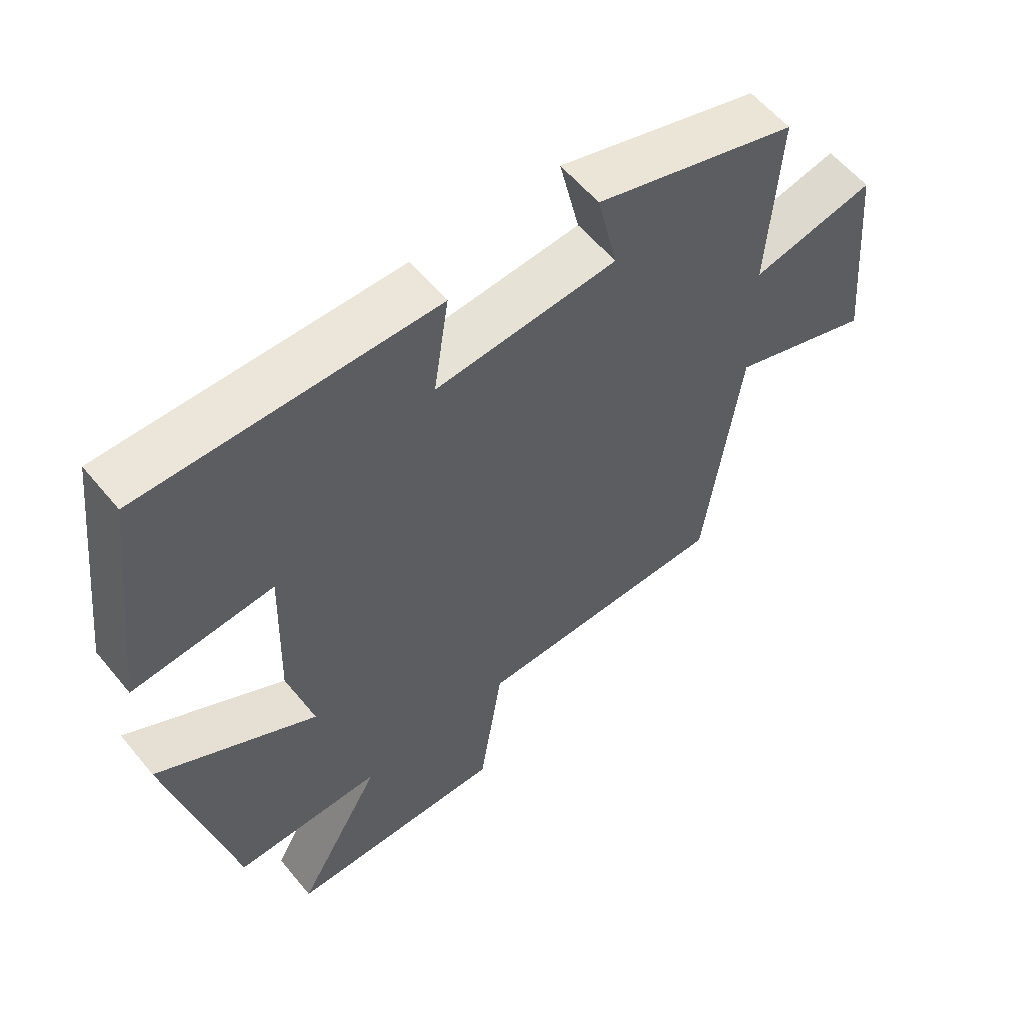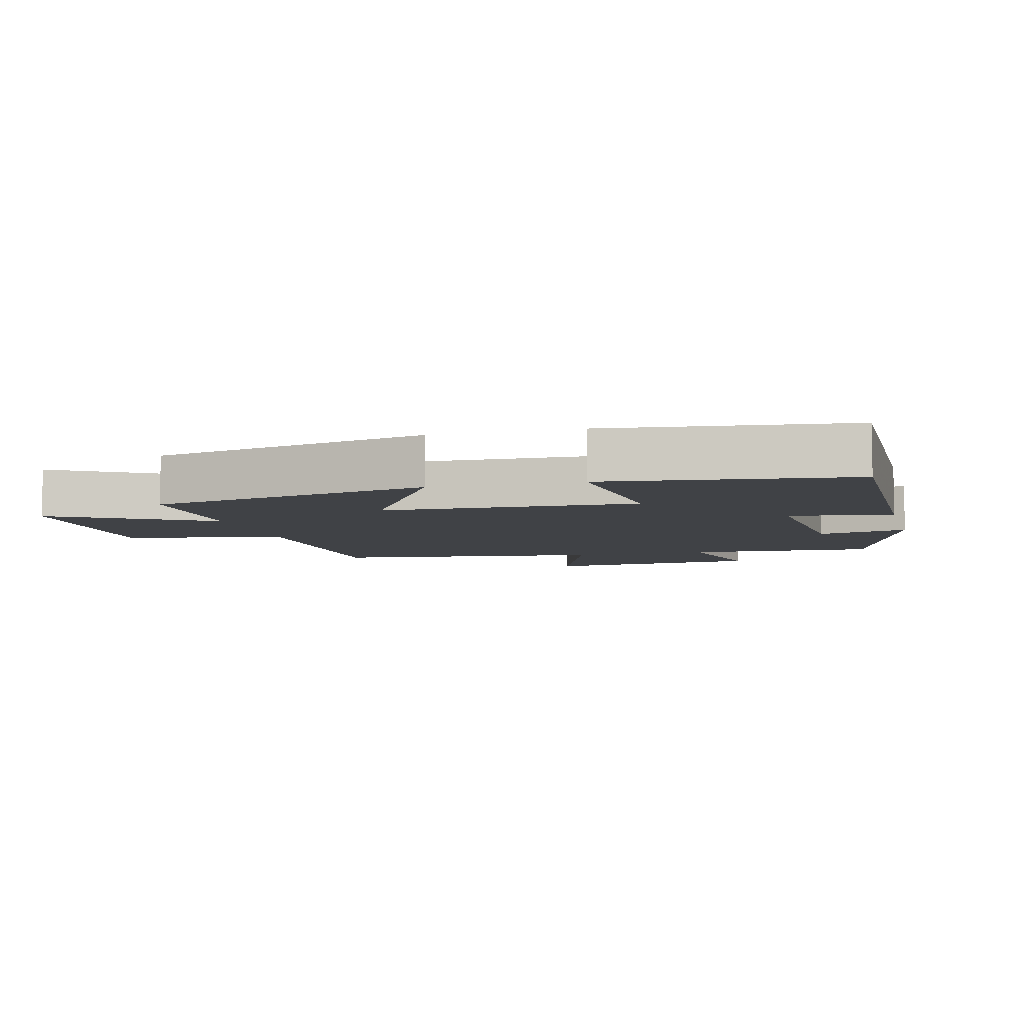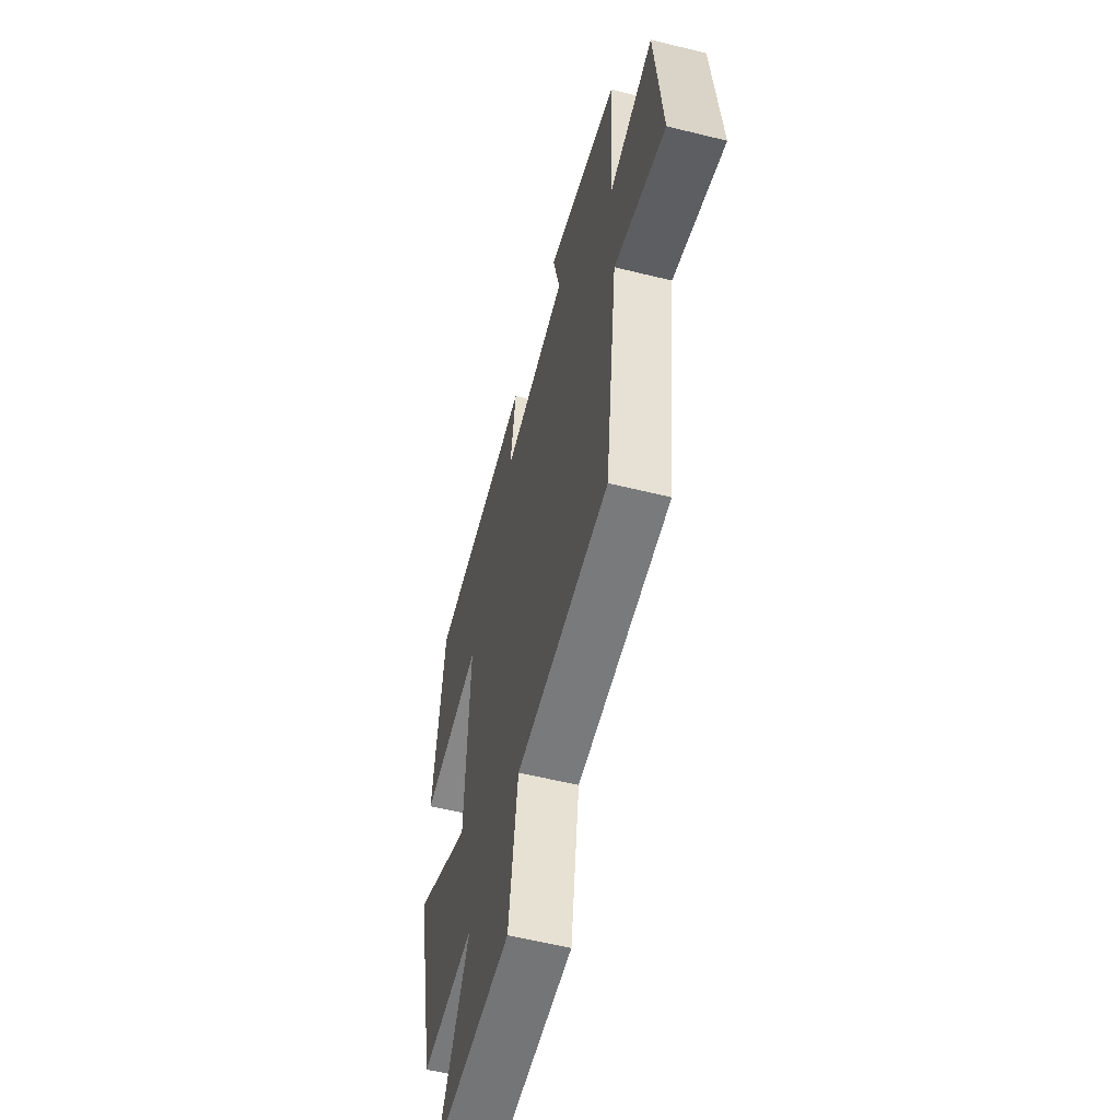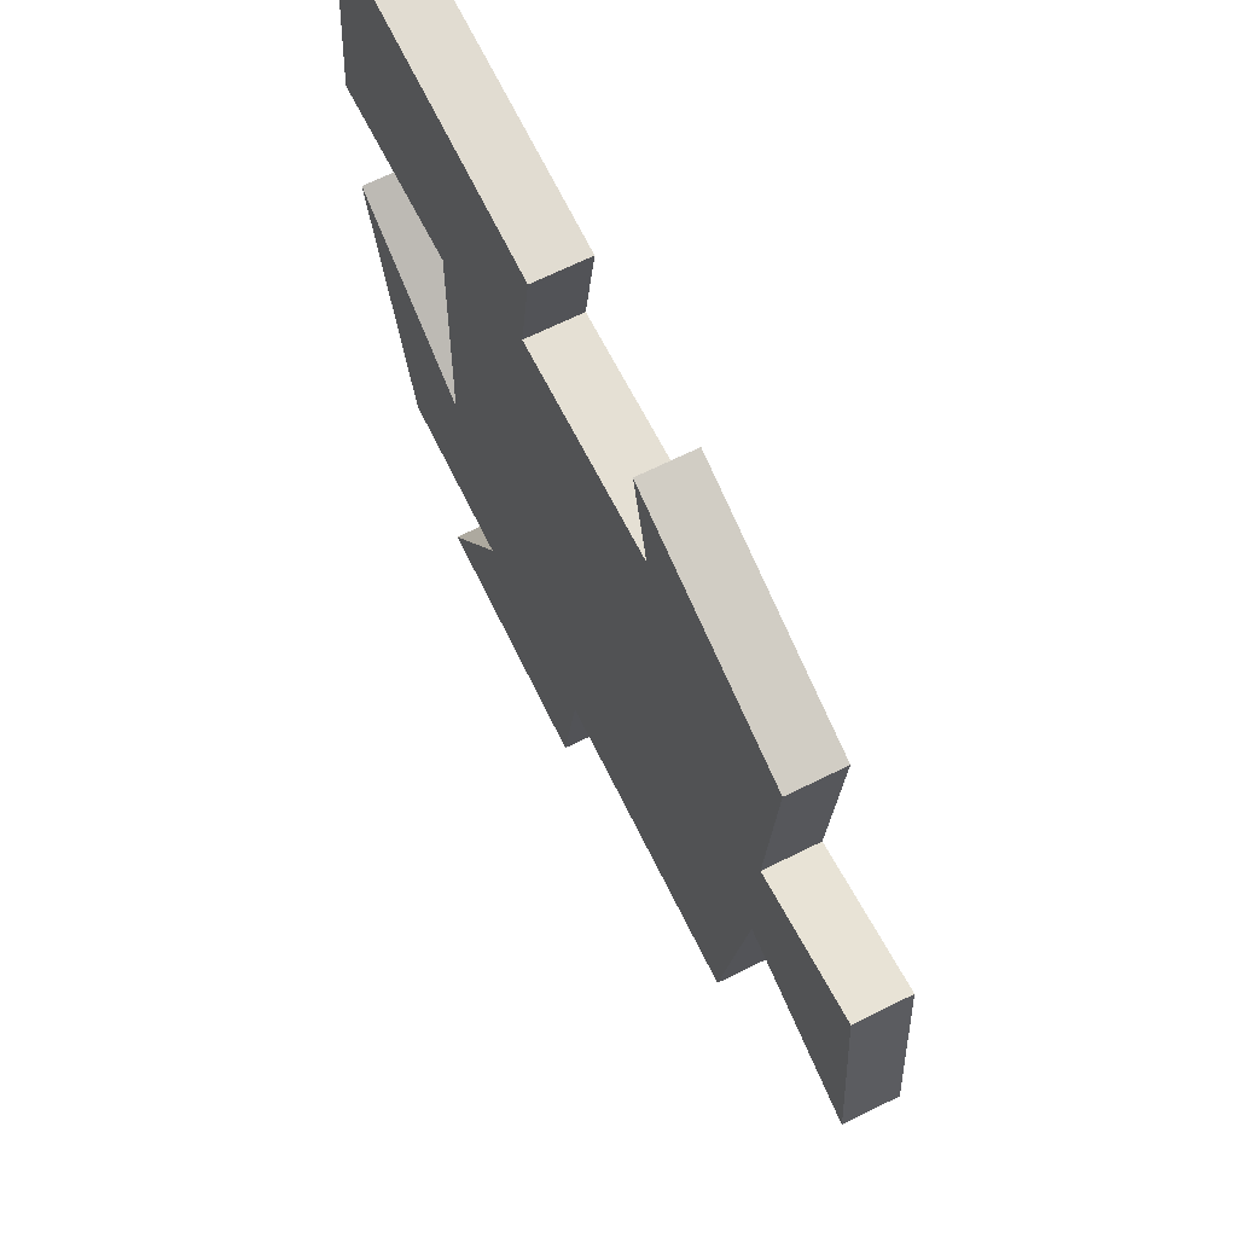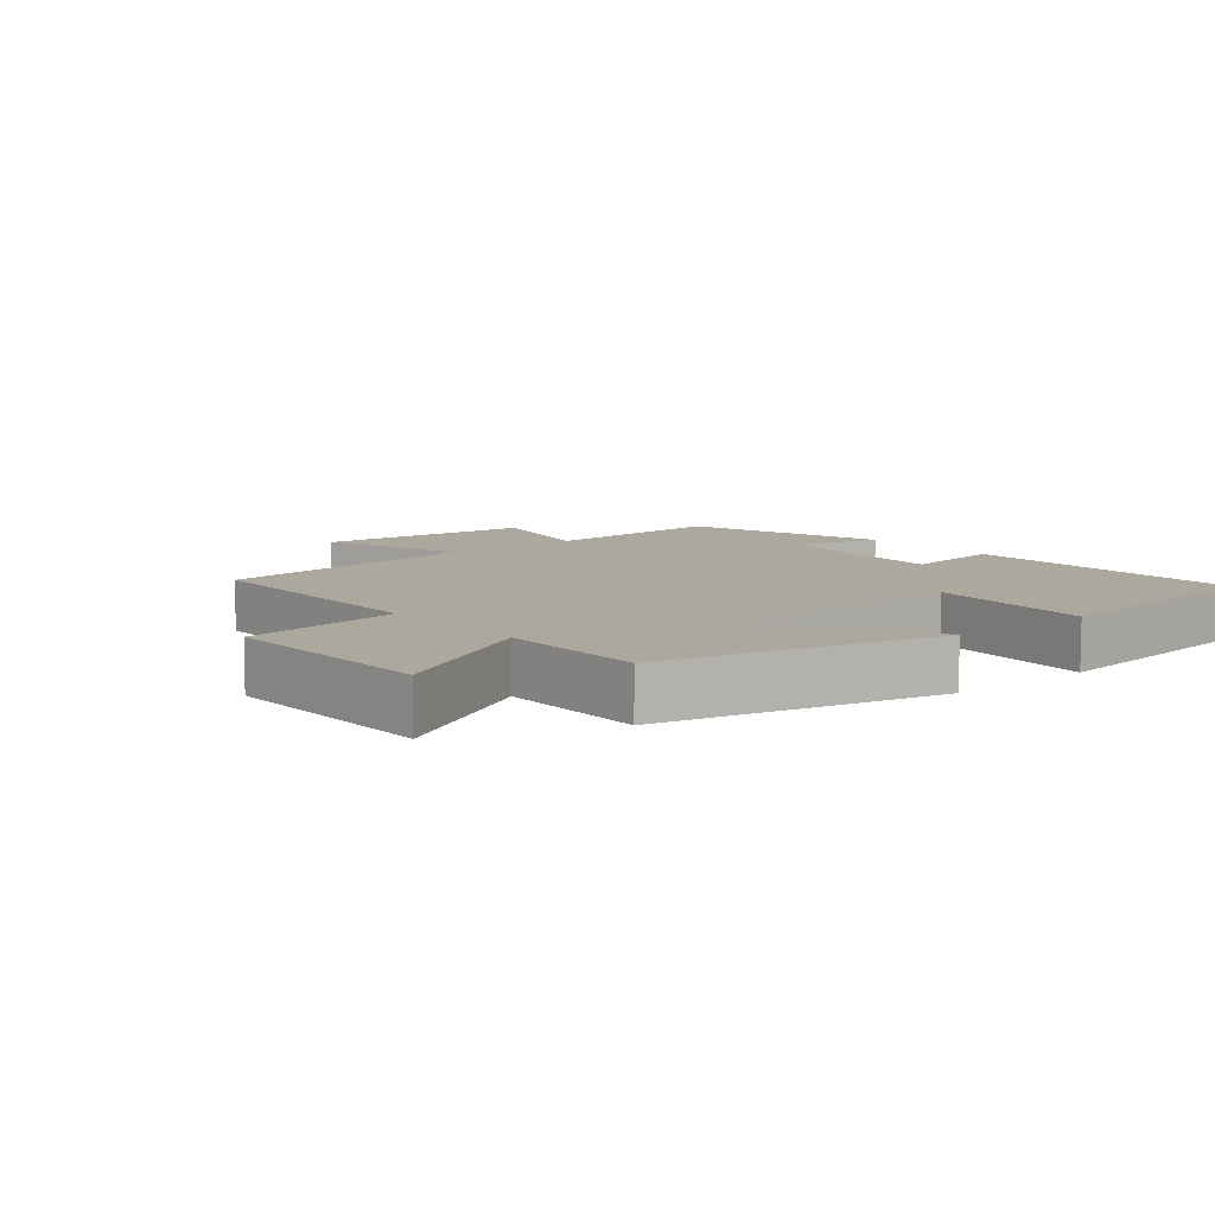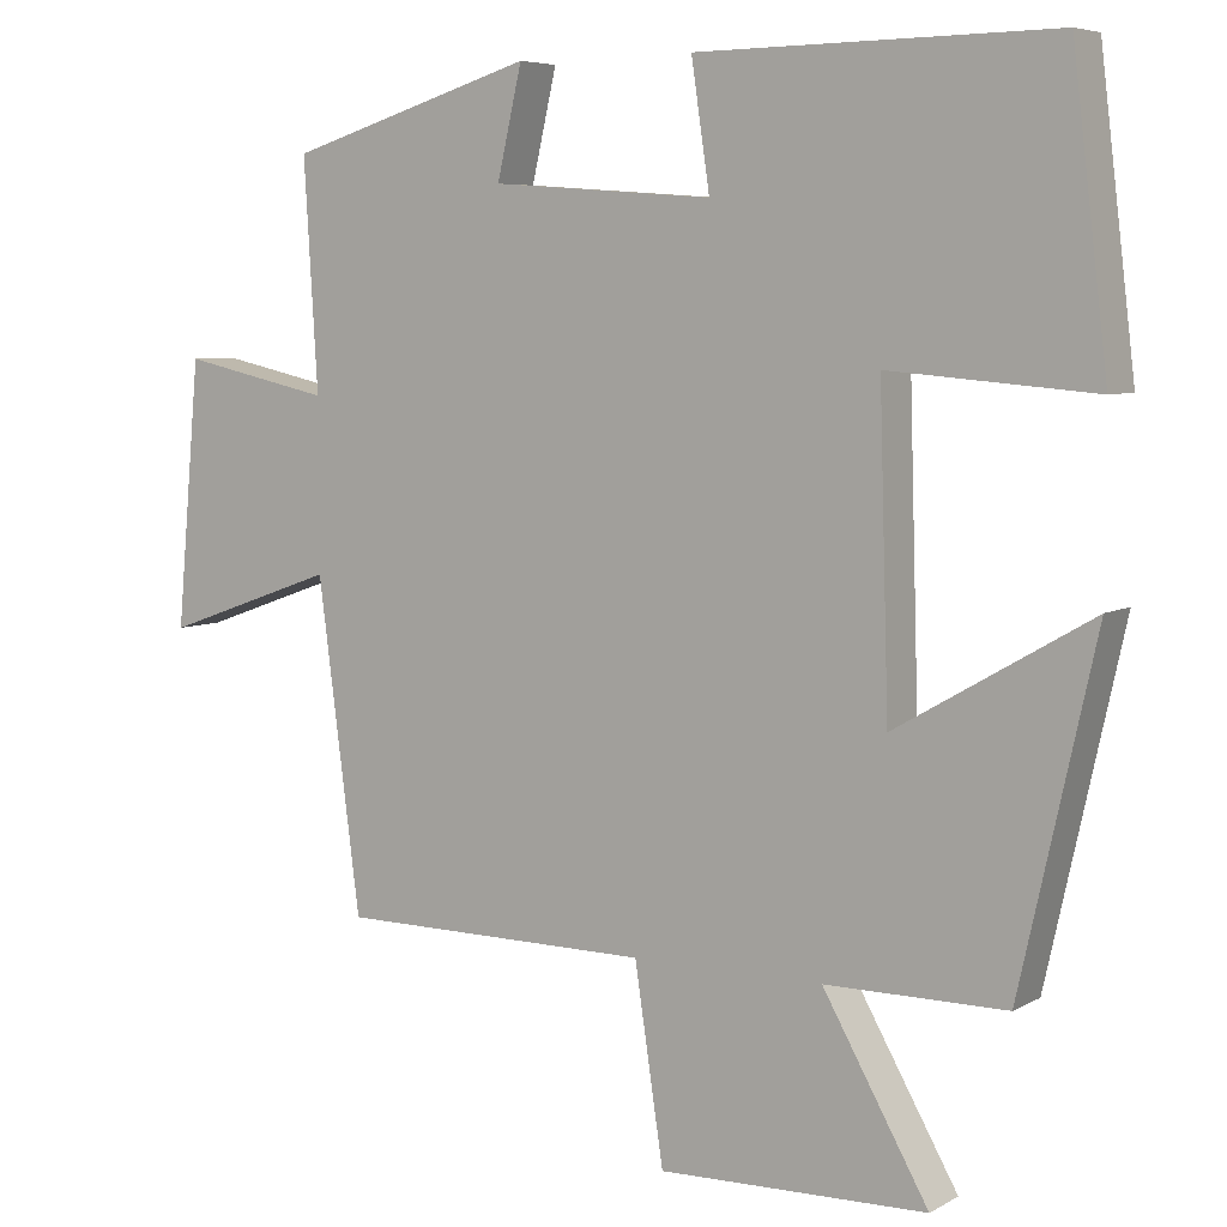
<metadata>
{"format":"obj","ext":"obj","renderer":"f3d","projection":"perspective","resolution":1024,"background":"white","views":[{"elev":58.2,"azim":-39.1,"up":"+Z"},{"elev":-6.5,"azim":-75.4,"up":"+Y"},{"elev":-57.7,"azim":75.6,"up":"+Z"},{"elev":68.4,"azim":63.7,"up":"+Z"},{"elev":8.6,"azim":-129.3,"up":"+Y"},{"elev":6.2,"azim":-147.5,"up":"+Z"}]}
</metadata>
<code>
v 0.517 0.07 0.405
v 0.5 0.07 0.122
v 0.687 0.07 0.163
v 0.717 0.07 -0.167
v 0.5 0.07 -0.09
v 0.447 0.07 -0.498
v 0.057 0.07 -0.5
v 0.021 0.07 -0.74
v -0.313 0.07 -0.732
v -0.181 0.07 -0.5
v -0.406 0.07 -0.5
v -0.5 0.07 -0.078
v -0.257 0.07 -0.219
v -0.245 0.07 0.163
v -0.5 0.07 0.142
v -0.456 0.07 0.506
v -0.013 0.07 0.5
v -0.036 0.07 0.345
v 0.24 0.07 0.365
v 0.209 0.07 0.5
v 0.517 0 0.405
v 0.5 0 0.122
v 0.687 0 0.163
v 0.717 0 -0.167
v 0.5 0 -0.09
v 0.447 0 -0.498
v 0.057 0 -0.5
v 0.021 0 -0.74
v -0.313 0 -0.732
v -0.181 0 -0.5
v -0.406 0 -0.5
v -0.5 0 -0.078
v -0.257 0 -0.219
v -0.245 0 0.163
v -0.5 0 0.142
v -0.456 0 0.506
v -0.013 0 0.5
v -0.036 0 0.345
v 0.24 0 0.365
v 0.209 0 0.5
f 19 20 1 2
f 18 19 2
f 16 17 18
f 15 16 18
f 14 15 18
f 13 14 18 2
f 10 11 12 13
f 10 13 2 3
f 7 8 9 10
f 5 6 7 10
f 5 10 3
f 3 4 5
f 22 21 40 39
f 22 39 38
f 38 37 36
f 38 36 35
f 38 35 34
f 22 38 34 33
f 33 32 31 30
f 23 22 33 30
f 30 29 28 27
f 30 27 26 25
f 23 30 25
f 25 24 23
f 1 21 22 2
f 2 22 23 3
f 3 23 24 4
f 4 24 25 5
f 5 25 26 6
f 6 26 27 7
f 7 27 28 8
f 8 28 29 9
f 9 29 30 10
f 10 30 31 11
f 11 31 32 12
f 12 32 33 13
f 13 33 34 14
f 14 34 35 15
f 15 35 36 16
f 16 36 37 17
f 17 37 38 18
f 18 38 39 19
f 19 39 40 20
f 20 40 21 1

</code>
